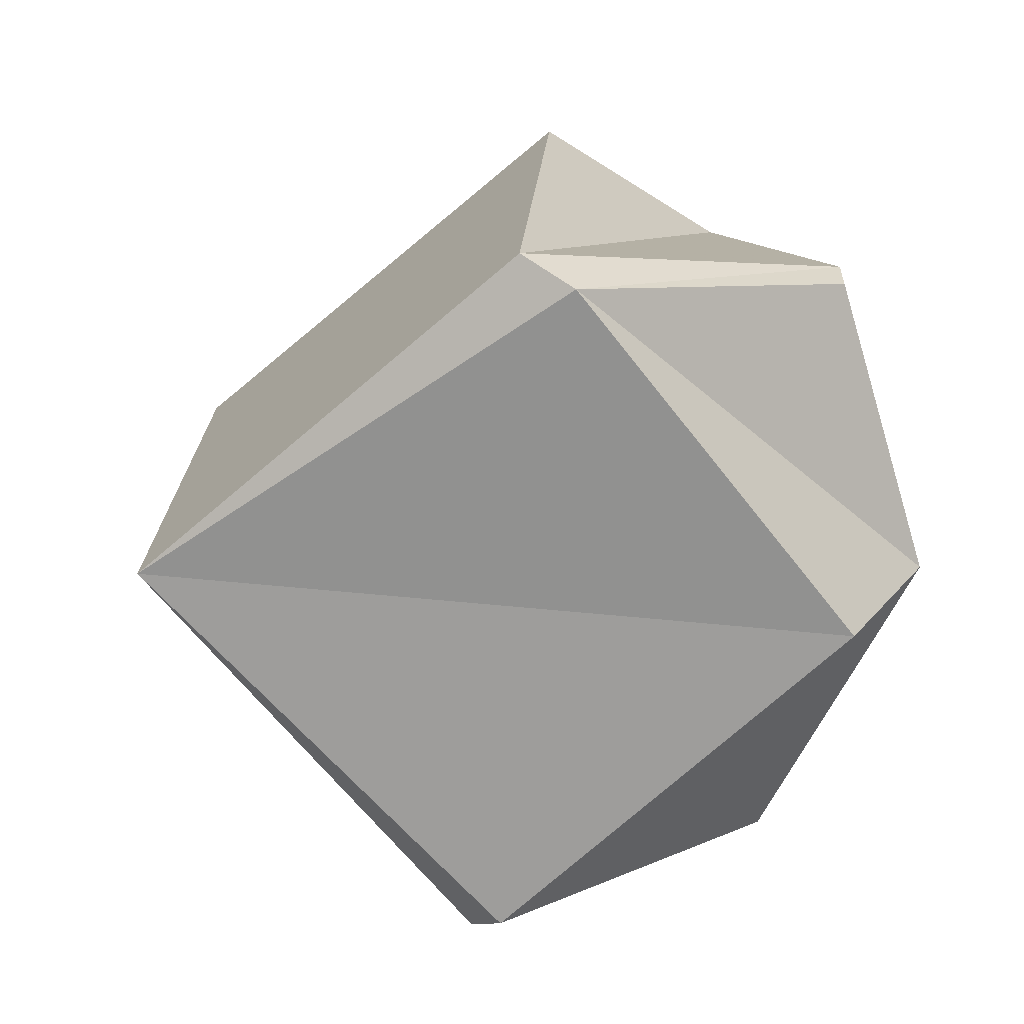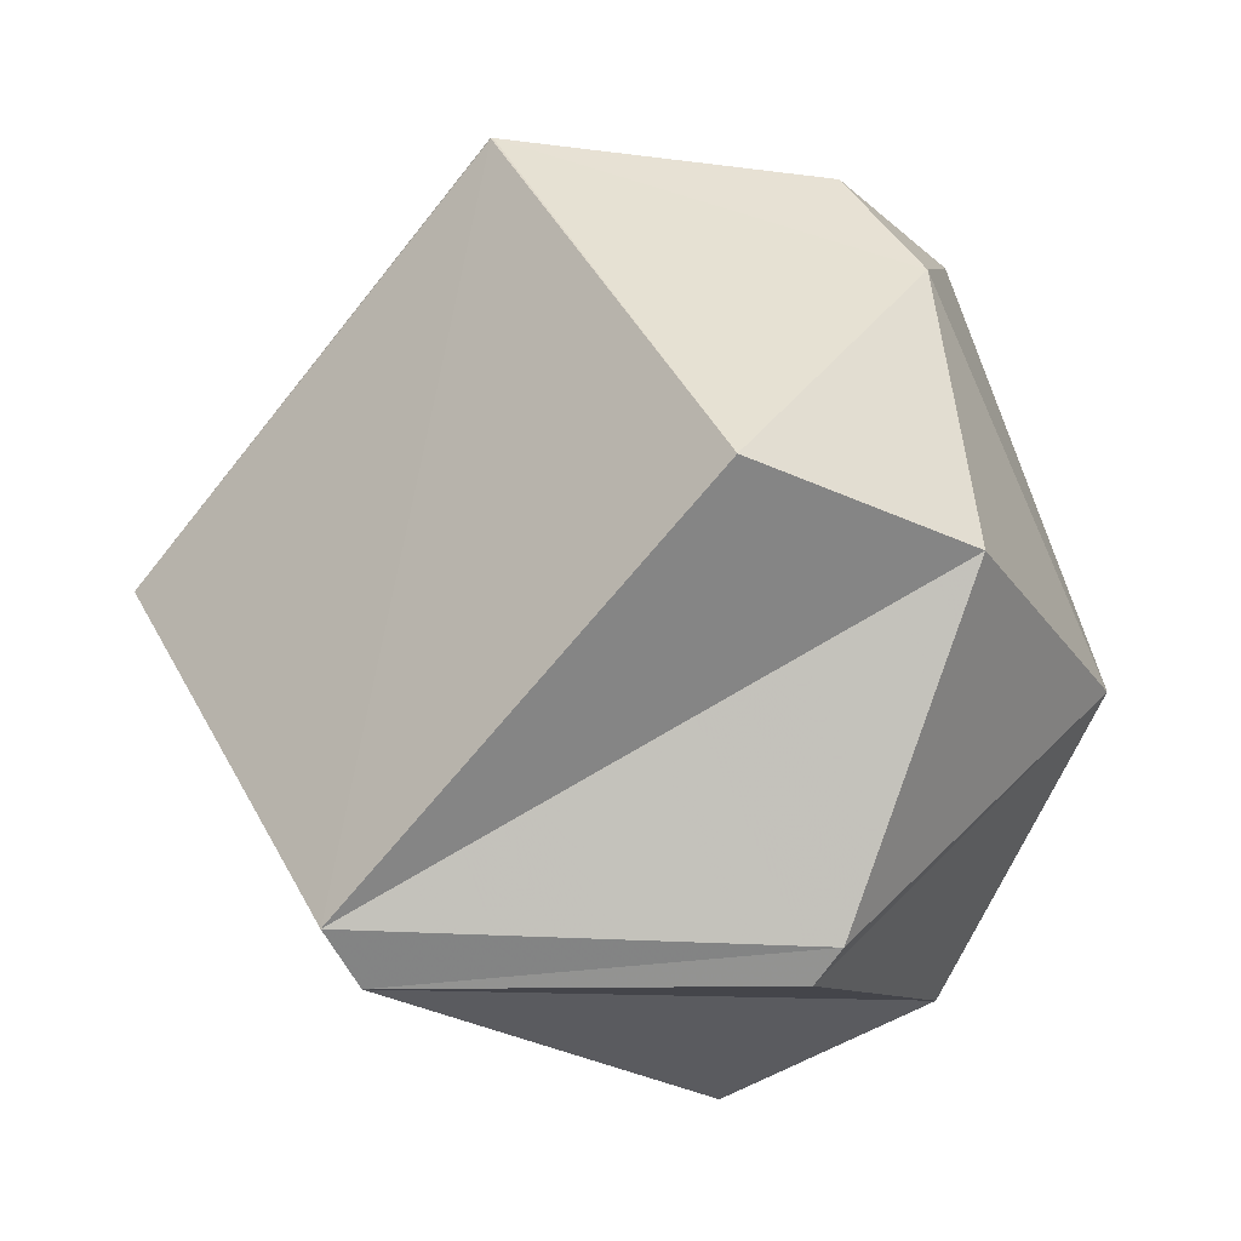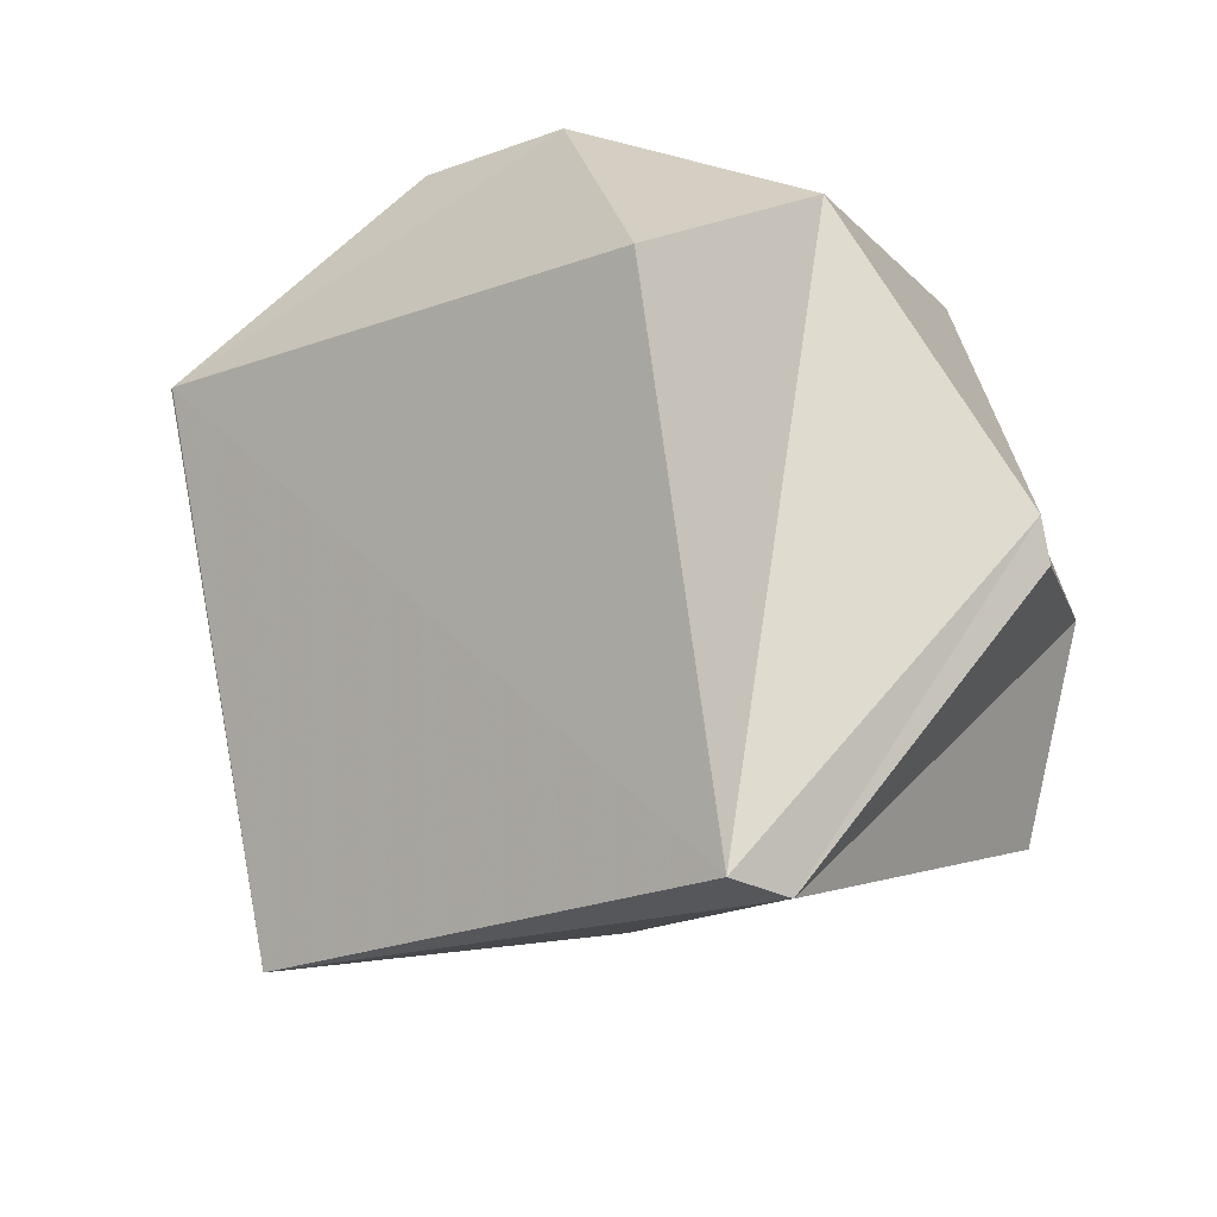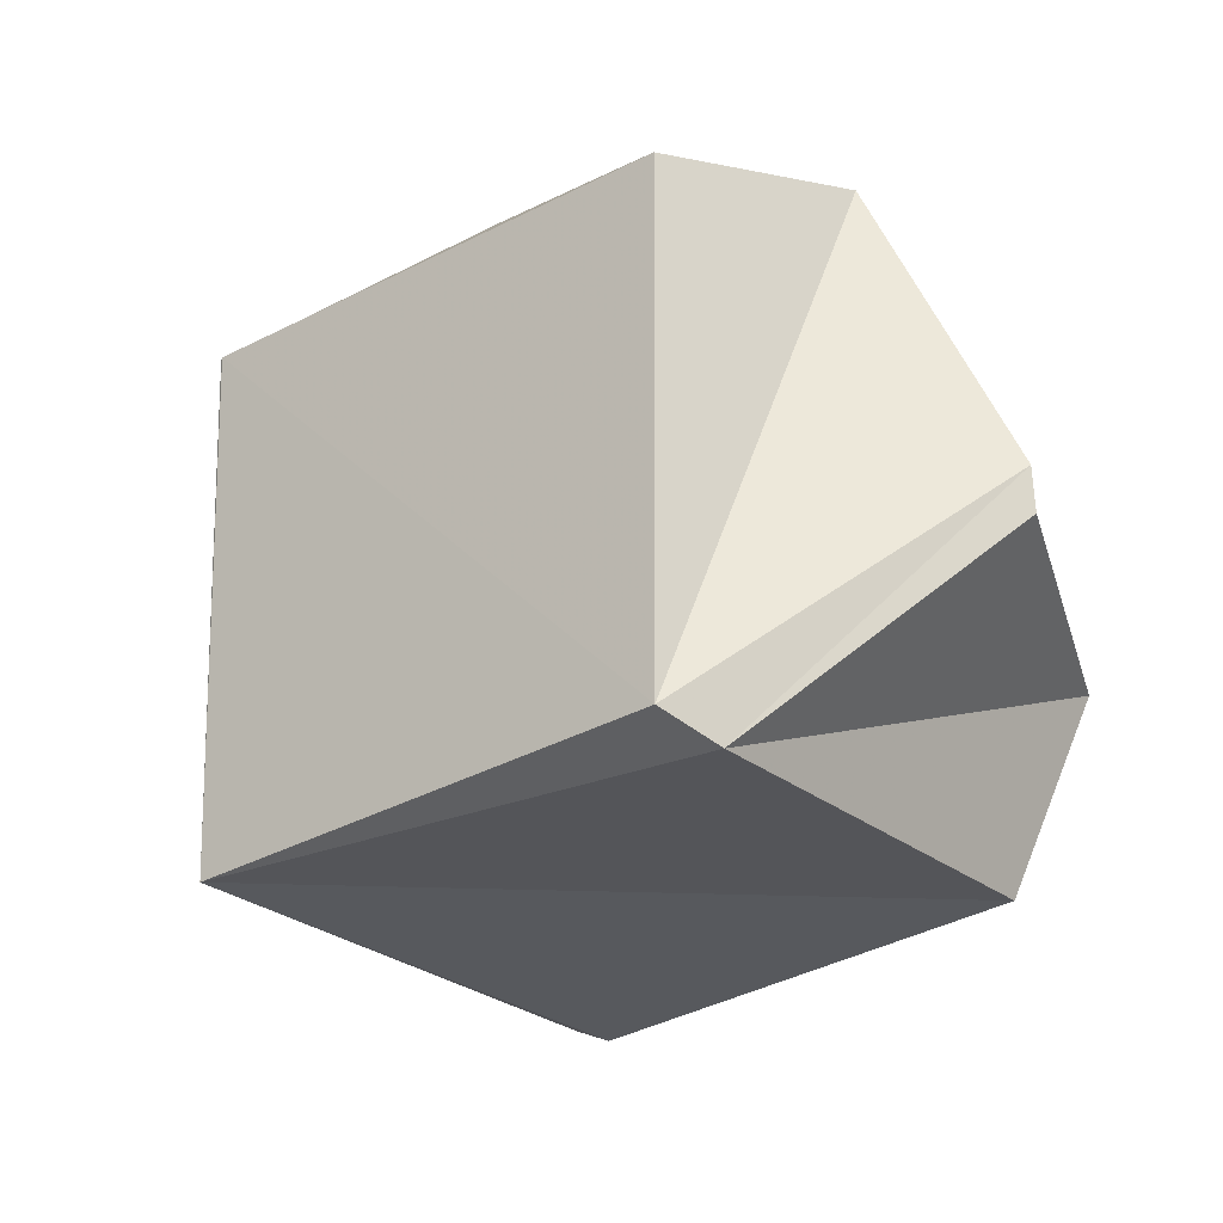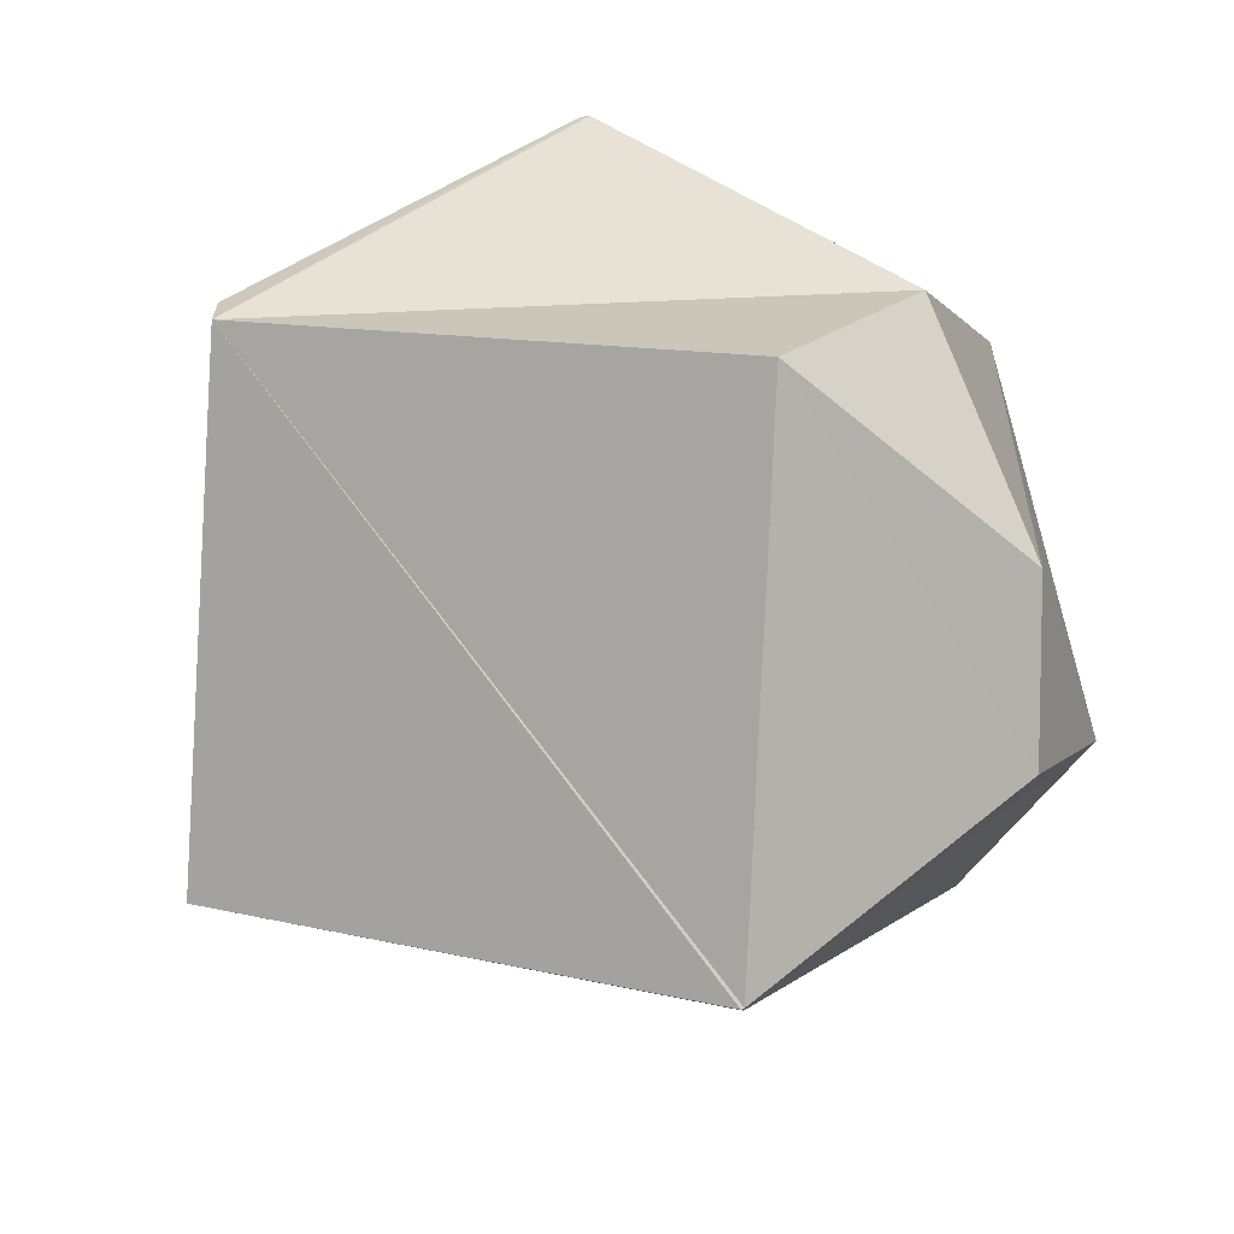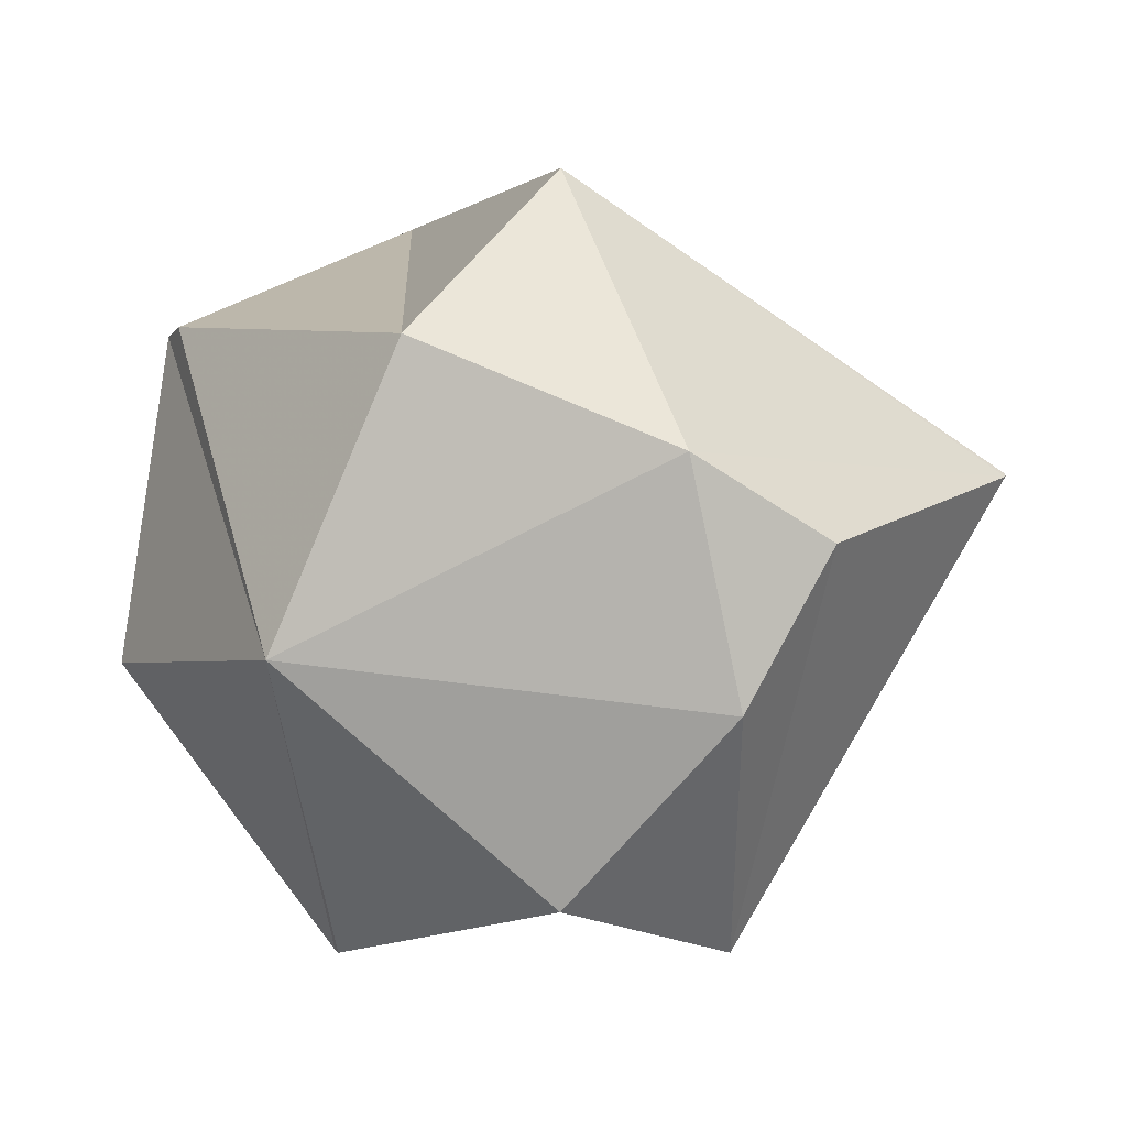
<metadata>
{"format":"obj","ext":"obj","renderer":"f3d","projection":"perspective","resolution":1024,"background":"white","views":[{"elev":-1.2,"azim":-60.3,"up":"+Y"},{"elev":78.4,"azim":-20.6,"up":"+Y"},{"elev":60.7,"azim":-73.2,"up":"+Y"},{"elev":40.5,"azim":-64.2,"up":"+Y"},{"elev":-55.0,"azim":33.4,"up":"+Z"},{"elev":23.7,"azim":96.0,"up":"+Y"}]}
</metadata>
<code>
v -0.2595 -0.9644 0.05169
v 0.1054 0.2898 -0.9513
v 0.7227 -0.549 -0.4199
v 0.8577 0.138 0.4953
v -0.7225 0.531 0.4428
v -0.1185 -0.285 0.9512
v -0.8857 -0.1467 -0.4405
v 0.2452 0.9693 -0.01891
v 0.07453 0.5198 0.851
v 0.447 -0.7662 0.4616
v 0.7064 0.37 -0.6035
v 0.1037 0.2834 -0.9534
v 0.9326 -0.3495 -0.09018
v 0.6248 0.7395 0.2505
v -0.693 0.4509 0.5626
v 0.1473 0.5687 0.8092
v 0.352 -0.132 0.9267
v 0.895 0.08205 -0.4385
v 0.7577 0.57 -0.3177
v 0.4644 -0.7622 0.451
v -0.2609 -0.9565 0.1302
v 0.1104 0.2851 -0.9521
f 12 2 22
f 1 12 22 3
f 2 12 7
f 22 2 8 19 11
f 12 1 7
f 3 22 11 18
f 2 5 8
f 19 8 14
f 1 3 13 20
f 4 16 9 17
f 15 6 17 9
f 16 5 15 9
f 5 16 14 8
f 16 4 14
f 6 15 7
f 15 5 7
f 17 6 21 10
f 4 17 10 20
f 4 20 13
f 1 20 10 21
f 4 13 18 19 14
f 13 3 18
f 6 7 21
f 7 1 21
f 5 2 7
f 19 18 11

</code>
